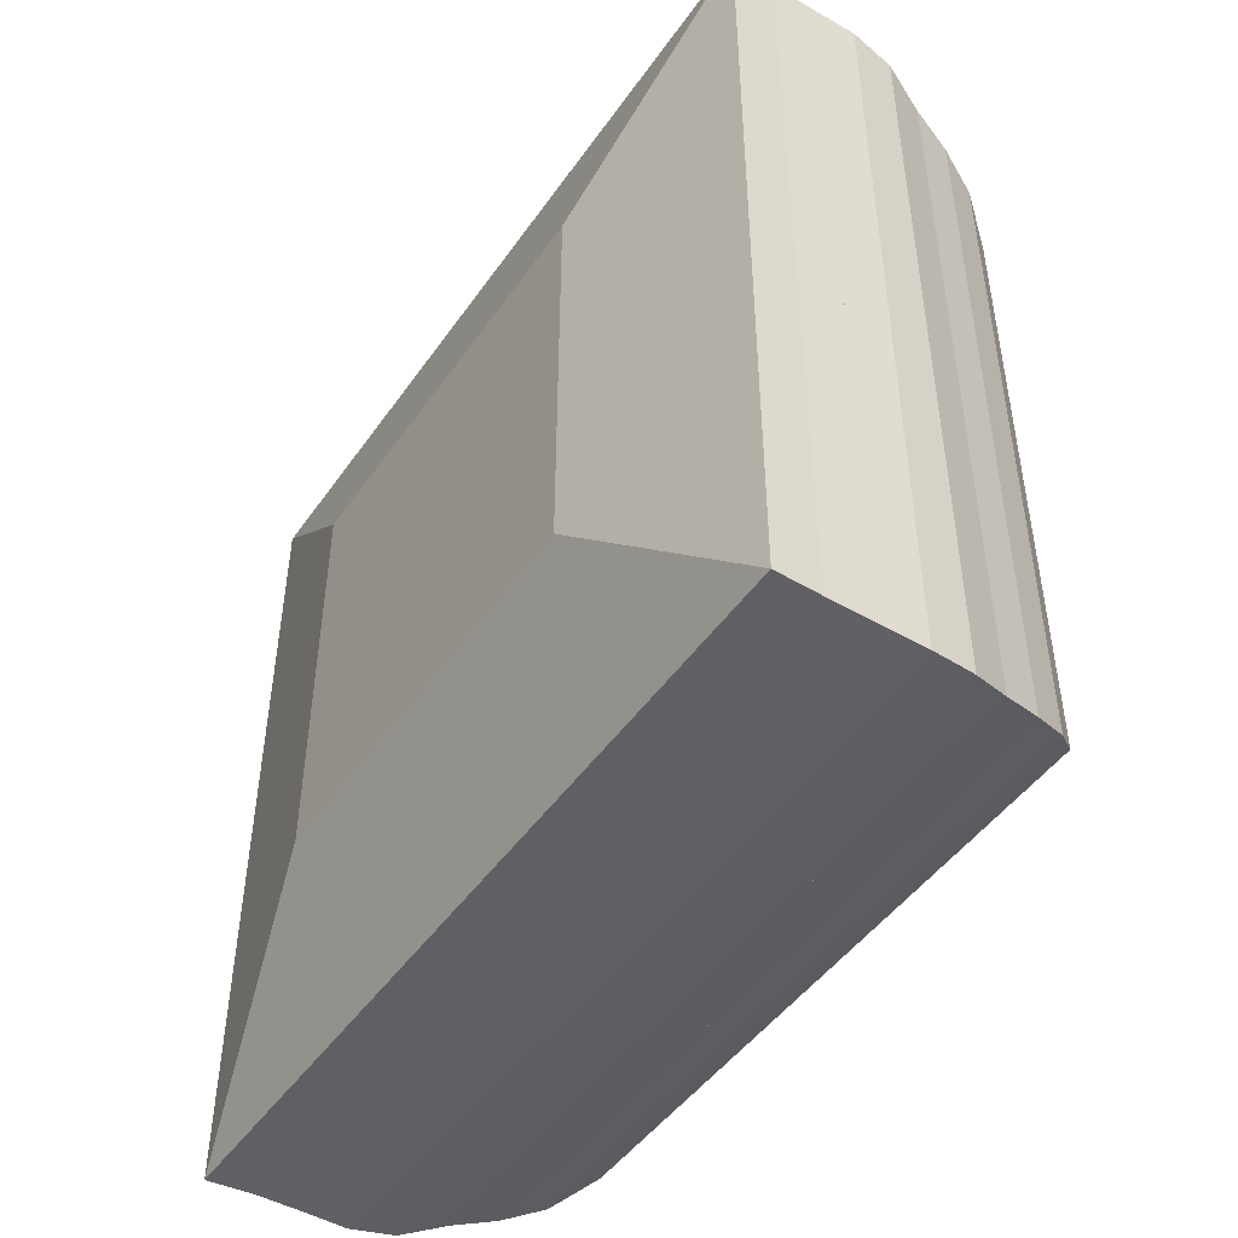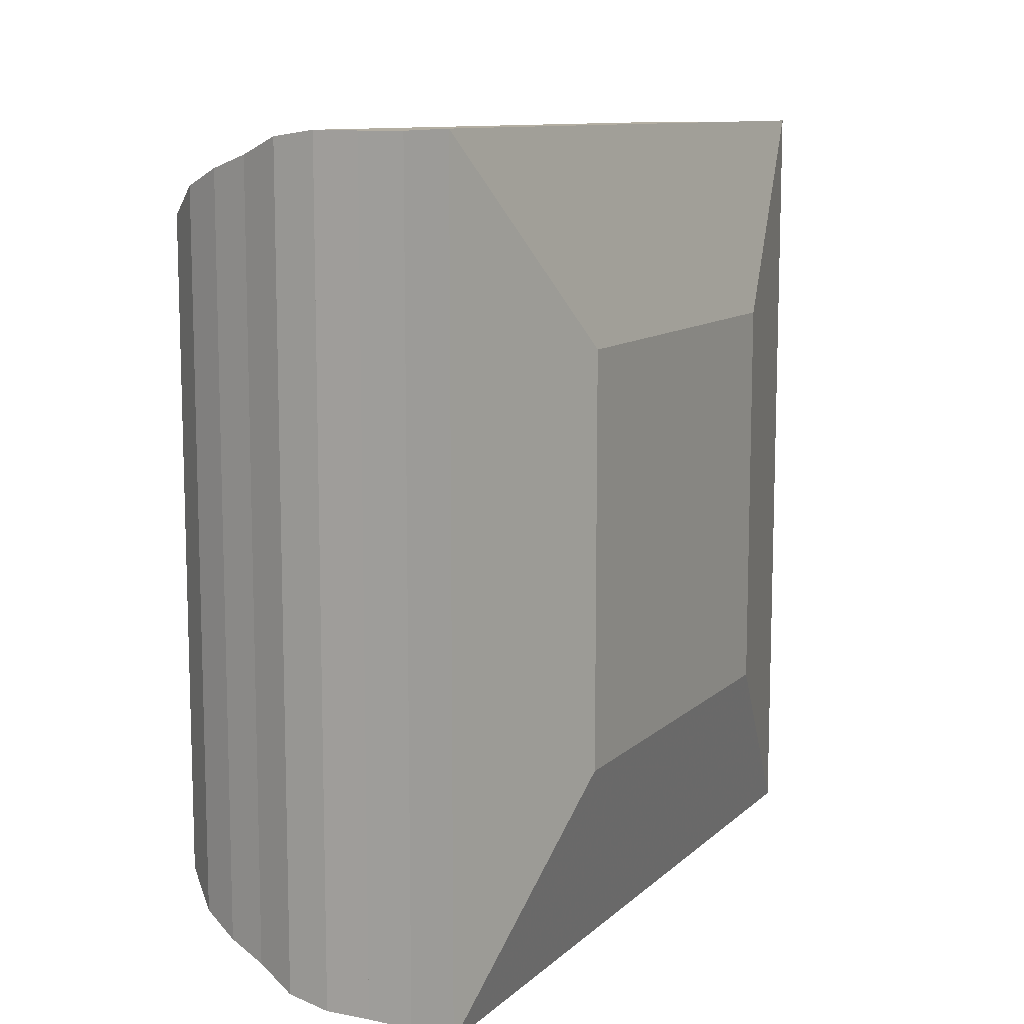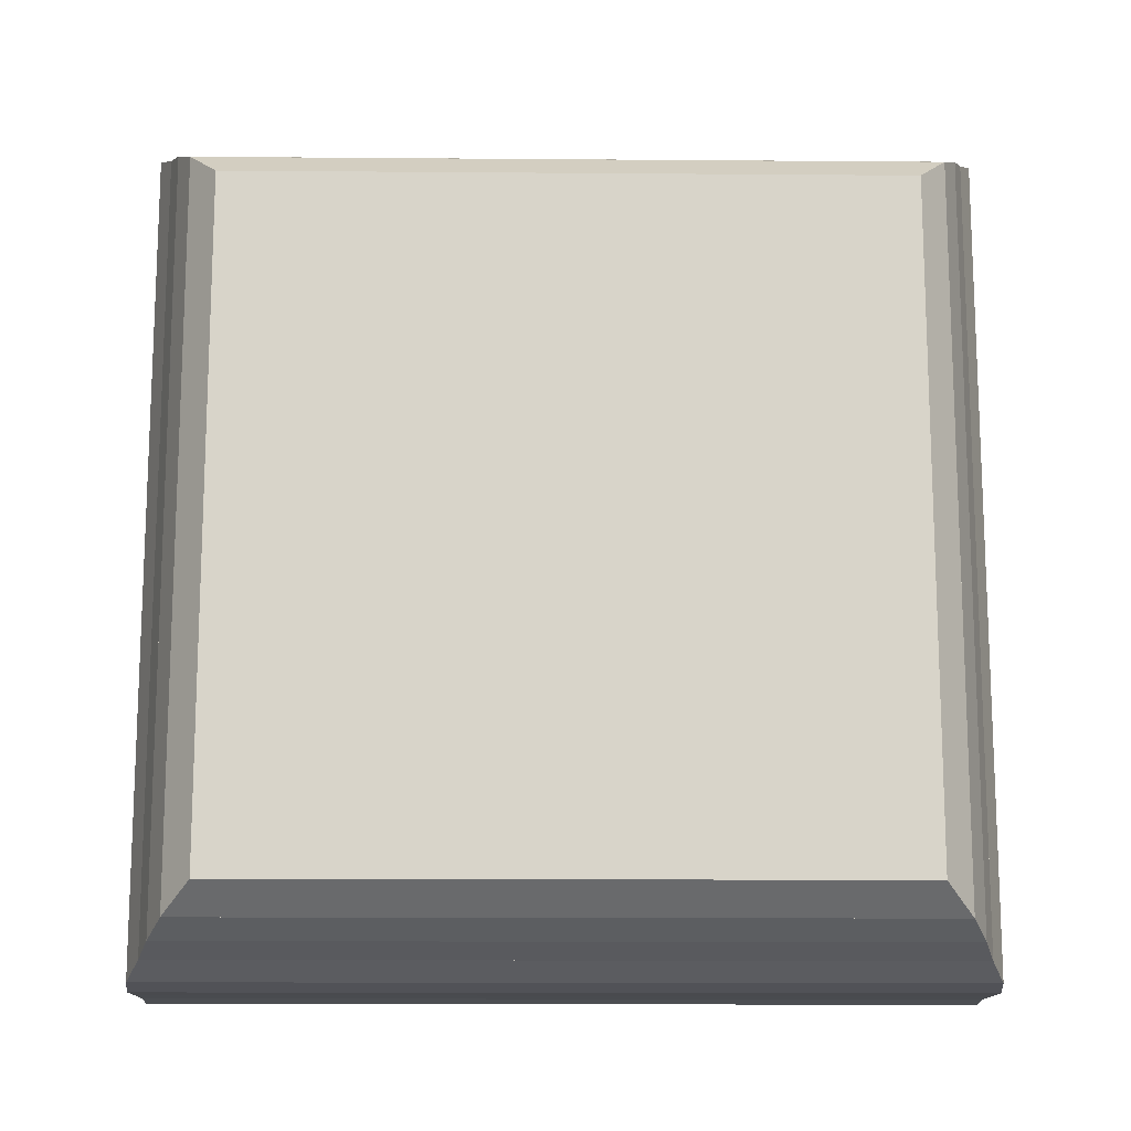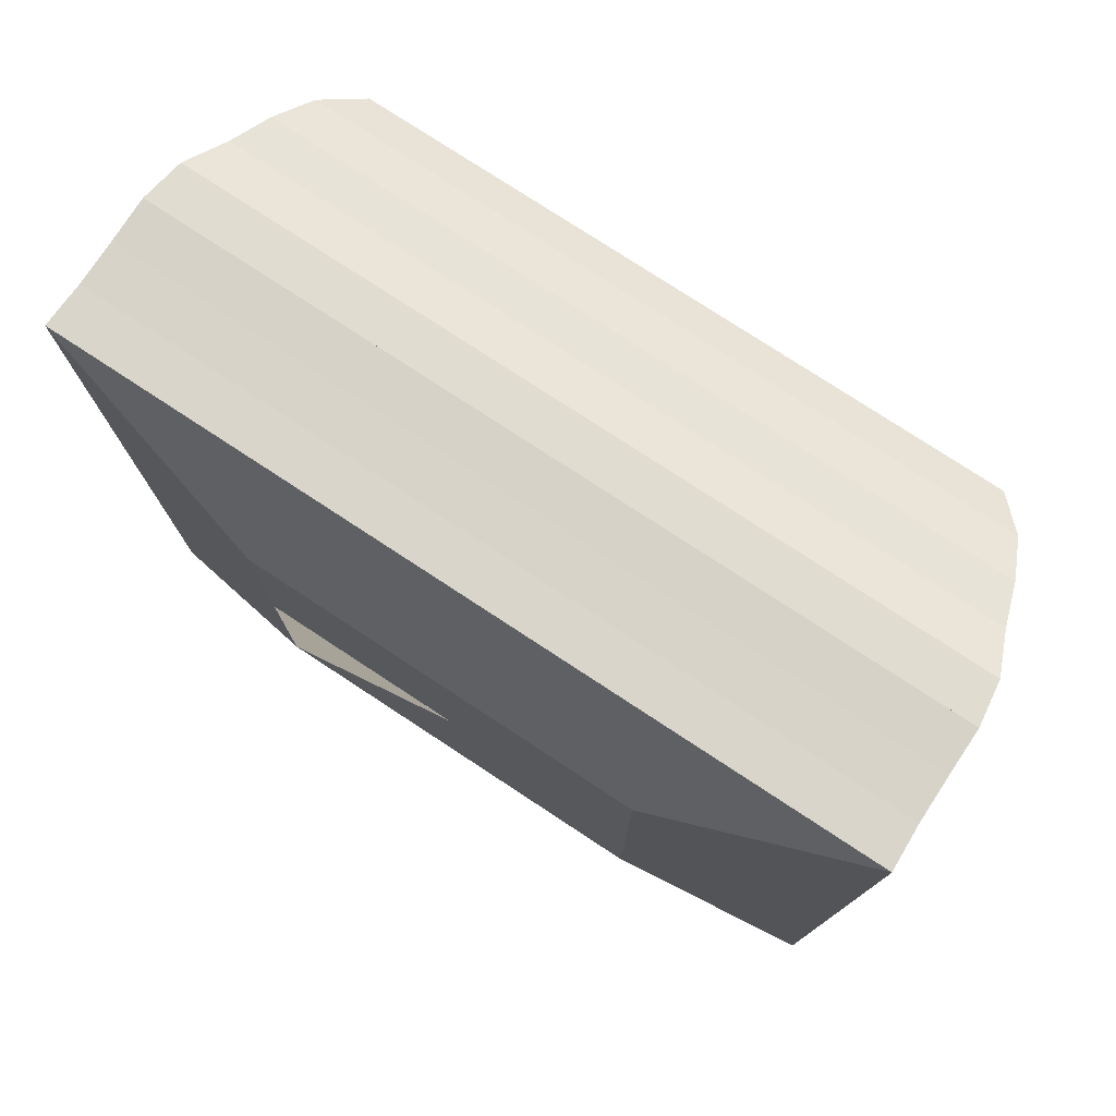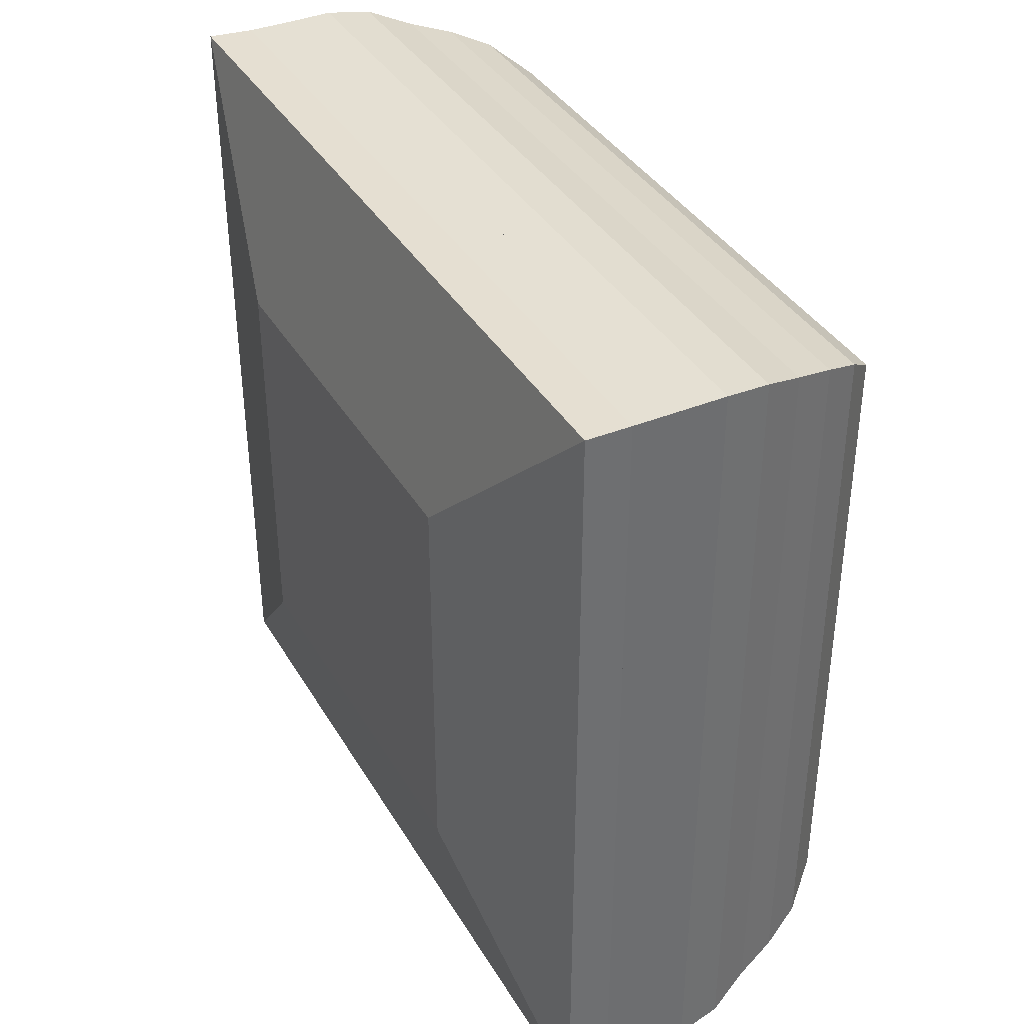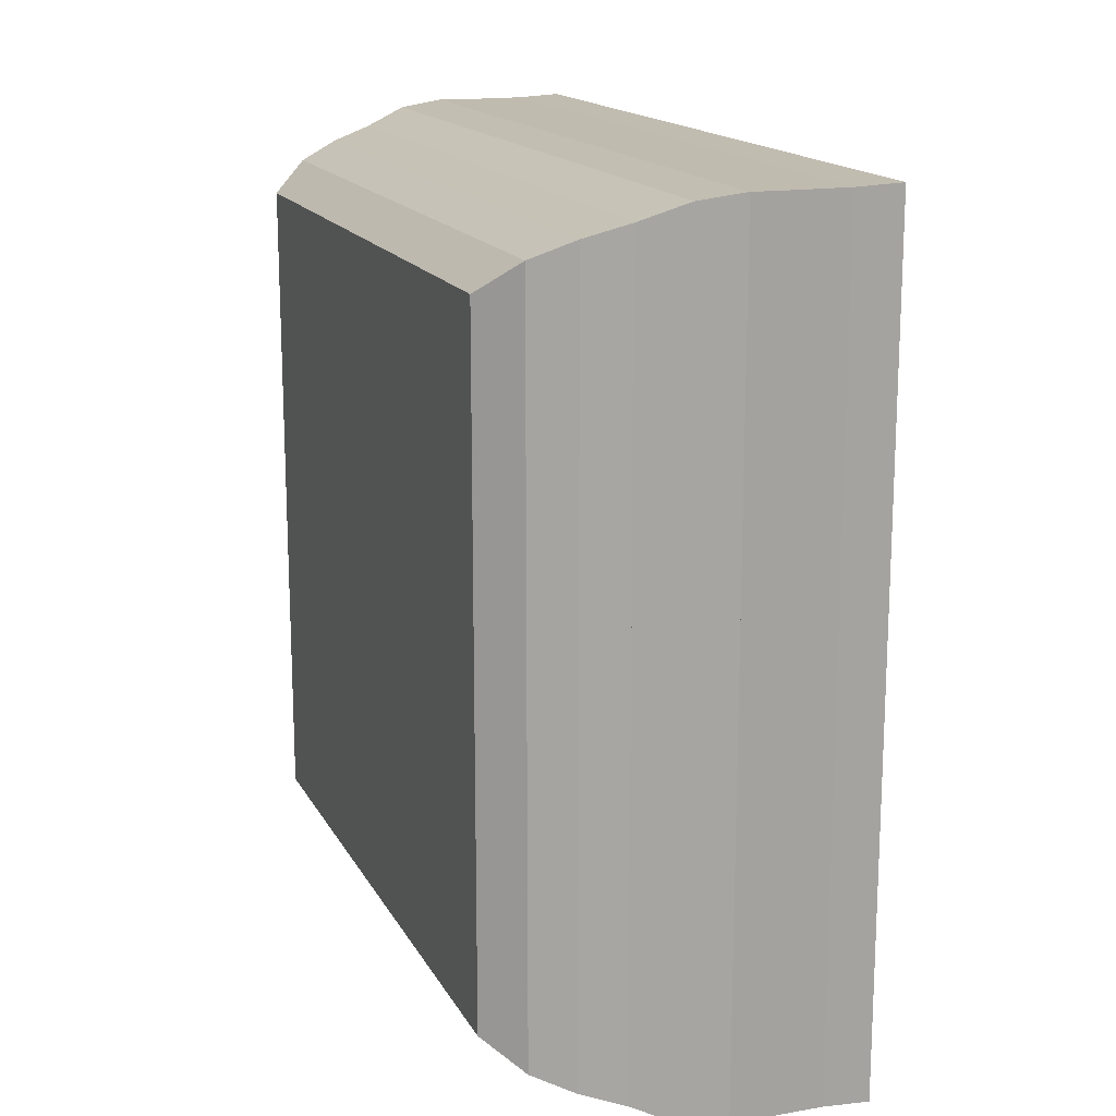
<metadata>
{"format":"obj","ext":"obj","renderer":"f3d","projection":"perspective","resolution":1024,"background":"white","views":[{"elev":-47.3,"azim":-33.2,"up":"+Z"},{"elev":10.6,"azim":-153.2,"up":"+Z"},{"elev":-13.9,"azim":89.0,"up":"+Z"},{"elev":76.9,"azim":-56.7,"up":"+Z"},{"elev":38.0,"azim":-27.5,"up":"+Z"},{"elev":16.1,"azim":160.0,"up":"+Z"}]}
</metadata>
<code>
v 0 -1 -1
v 0 -1 1
v 0 1 1
v 0 1 -1
v 0.2226 -2.003 -2.003
v 0.2226 -2.003 2.003
v 0.2226 2.003 2.003
v 0.2226 2.003 -2.003
v 0.444 -1.993 -1.993
v 0.444 -1.993 1.993
v 0.444 1.993 1.993
v 0.444 1.993 -1.993
v 0.6654 -1.992 -1.992
v 0.6654 -1.992 1.992
v 0.6654 1.992 1.992
v 0.6654 1.992 -1.992
v 0.8869 -1.994 -1.994
v 0.8869 -1.994 1.994
v 0.8869 1.994 1.994
v 0.8869 1.994 -1.994
v 1.105 -1.965 -1.965
v 1.105 -1.965 1.965
v 1.105 1.965 1.965
v 1.105 1.965 -1.965
v 1.314 -1.883 -1.883
v 1.314 -1.883 1.883
v 1.314 1.883 1.883
v 1.314 1.883 -1.883
v 1.517 -1.819 -1.819
v 1.517 -1.819 1.819
v 1.517 1.819 1.819
v 1.517 1.819 -1.819
v 1.709 -1.736 -1.736
v 1.709 -1.736 1.736
v 1.709 1.736 1.736
v 1.709 1.736 -1.736
v 1.886 -1.593 -1.593
v 1.886 -1.593 1.593
v 1.886 1.593 1.593
v 1.886 1.593 -1.593
f 1 2 4 5
f 5 6 7 8
f 5 6 2 1
f 6 7 3 2
f 7 8 4 3
f 8 5 1 4
f 9 10 11 12
f 9 10 6 5
f 10 11 7 6
f 11 12 8 7
f 12 9 5 8
f 13 14 15 16
f 13 14 10 9
f 14 15 11 10
f 15 16 12 11
f 16 13 9 12
f 17 18 19 20
f 17 18 14 13
f 18 19 15 14
f 19 20 16 15
f 20 17 13 16
f 21 22 23 24
f 21 22 18 17
f 22 23 19 18
f 23 24 20 19
f 24 21 17 20
f 25 26 27 28
f 25 26 22 21
f 26 27 23 22
f 27 28 24 23
f 28 25 21 24
f 29 30 31 32
f 29 30 26 25
f 30 31 27 26
f 31 32 28 27
f 32 29 25 28
f 33 34 35 36
f 33 34 30 29
f 34 35 31 30
f 35 36 32 31
f 36 33 29 32
f 37 38 39 40
f 37 38 34 33
f 38 39 35 34
f 39 40 36 35
f 40 37 33 36

</code>
